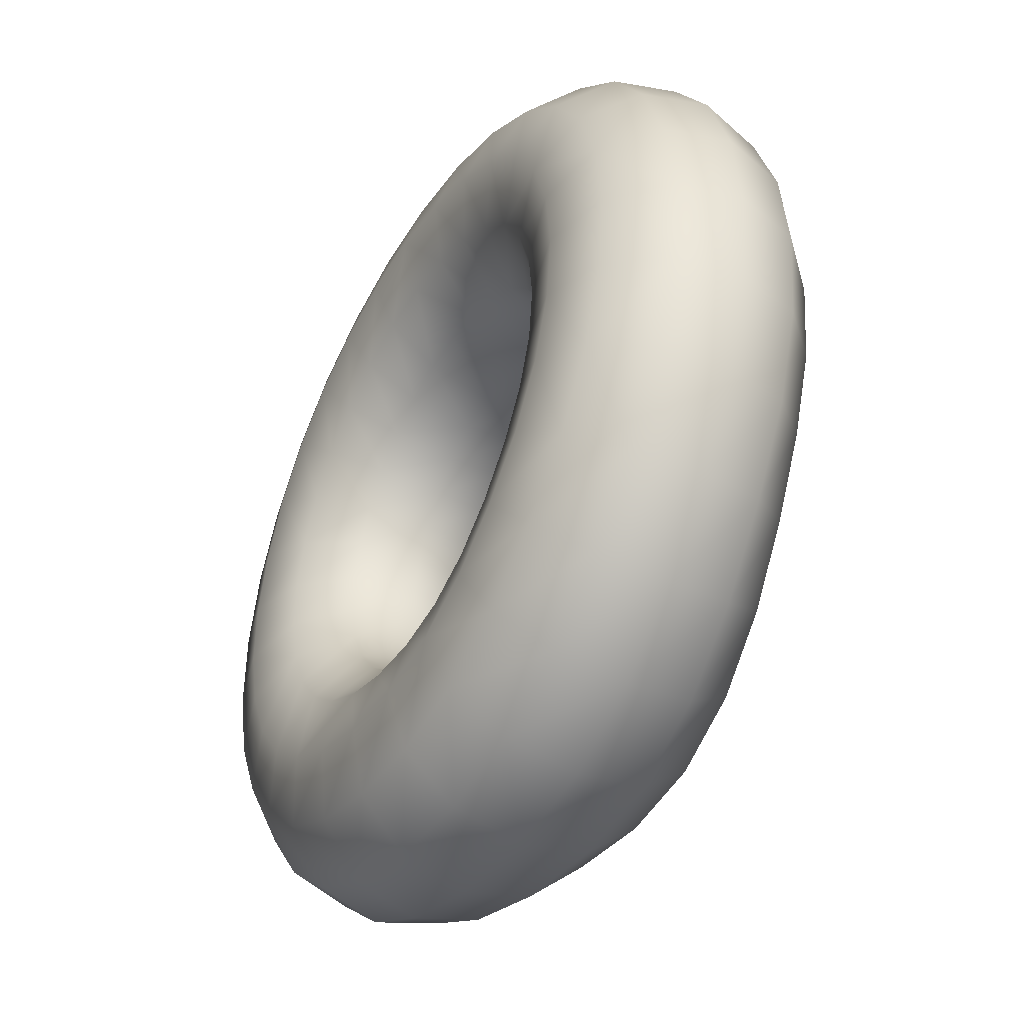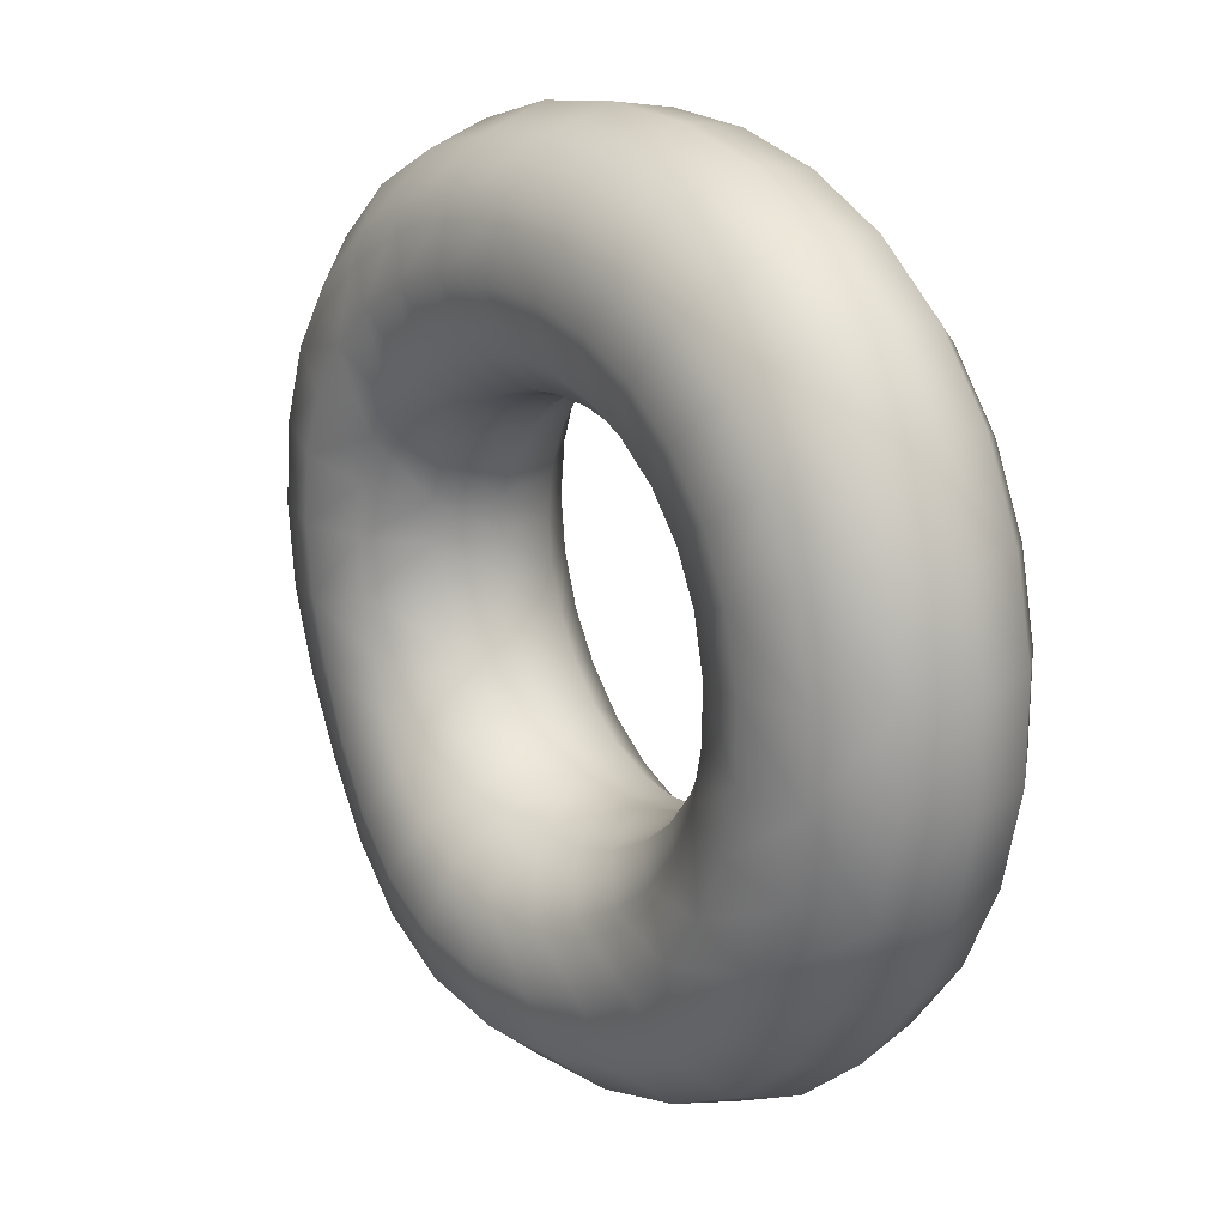
<metadata>
{"format":"obj","ext":"obj","renderer":"f3d","projection":"perspective","resolution":1024,"background":"white","views":[{"elev":-43.6,"azim":60.5,"up":"+Z"},{"elev":20.1,"azim":-125.6,"up":"+Z"}]}
</metadata>
<code>
o Torus
v 0.07 0 0
v 0.06732 0.01 0
v 0.06 0.01732 0
v 0.05 0.02 -0
v 0.04003 0.01729 -0.000114
v 0.03274 0.009936 -0.000257
v 0.03005 -5.4e-05 -0.00022
v 0.03269 -0.01001 -5.6e-05
v 0.04 -0.01732 0
v 0.05 -0.02 0
v 0.06 -0.01732 0
v 0.06732 -0.01 0
v 0.06836 0 -0.01505
v 0.06575 0.01 -0.01447
v 0.0586 0.01732 -0.0129
v 0.04883 0.02 -0.01075
v 0.03907 0.01732 -0.008599
v 0.03192 0.01 -0.007056
v 0.02931 -7e-06 -0.006477
v 0.03191 -0.01 -0.007025
v 0.03907 -0.01732 -0.008599
v 0.04883 -0.02 -0.01075
v 0.0586 -0.01732 -0.0129
v 0.06575 -0.01 -0.01447
v 0.06353 0 -0.02939
v 0.0611 0.01 -0.02827
v 0.05446 0.01732 -0.02519
v 0.04538 0.02016 -0.02099
v 0.0363 0.01769 -0.0168
v 0.02966 0.01033 -0.01372
v 0.02723 0.0001 -0.0126
v 0.02966 -0.01 -0.01372
v 0.0363 -0.01732 -0.0168
v 0.04538 -0.02 -0.02099
v 0.05446 -0.01732 -0.02519
v 0.0611 -0.01 -0.02827
v 0.05573 0 -0.04236
v 0.05359 0.01015 -0.04074
v 0.04777 0.01791 -0.03631
v 0.03981 0.02109 -0.03026
v 0.03184 0.01861 -0.02421
v 0.02602 0.01101 -0.01978
v 0.02388 0.000485 -0.01816
v 0.02602 -0.009904 -0.01978
v 0.03184 -0.01732 -0.02421
v 0.03981 -0.02 -0.03026
v 0.04777 -0.01732 -0.03631
v 0.05359 -0.01 -0.04074
v 0.04532 0.000443 -0.05335
v 0.04358 0.01109 -0.05131
v 0.03884 0.01923 -0.04573
v 0.03237 0.0225 -0.03811
v 0.0259 0.01977 -0.03049
v 0.02116 0.0118 -0.02491
v 0.01942 0.000987 -0.02286
v 0.02116 -0.009618 -0.02491
v 0.0259 -0.01722 -0.03049
v 0.03237 -0.01998 -0.03811
v 0.03884 -0.0173 -0.04573
v 0.04358 -0.00988 -0.05131
v 0.03279 0.001204 -0.06185
v 0.03153 0.0122 -0.05948
v 0.0281 0.02058 -0.05301
v 0.02342 0.02381 -0.04418
v 0.01874 0.02076 -0.03534
v 0.01531 0.01245 -0.02887
v 0.01405 0.001402 -0.02651
v 0.01531 -0.009336 -0.02887
v 0.01874 -0.01702 -0.03534
v 0.02342 -0.01981 -0.04418
v 0.0281 -0.01707 -0.05301
v 0.03153 -0.009447 -0.05948
v 0.01873 0.001562 -0.06745
v 0.01801 0.0127 -0.06487
v 0.01605 0.02117 -0.05781
v 0.01338 0.02439 -0.04818
v 0.0107 0.02117 -0.03854
v 0.008743 0.0127 -0.03149
v 0.008026 0.001562 -0.02891
v 0.008743 -0.00922 -0.03149
v 0.0107 -0.01693 -0.03854
v 0.01338 -0.01971 -0.04818
v 0.01605 -0.01693 -0.05781
v 0.01801 -0.00922 -0.06487
v 0.00379 0.001204 -0.0699
v 0.003645 0.0122 -0.06722
v 0.003248 0.02058 -0.05991
v 0.002707 0.02381 -0.04993
v 0.002166 0.02076 -0.03994
v 0.001769 0.01245 -0.03263
v 0.001624 0.001402 -0.02996
v 0.001769 -0.009336 -0.03263
v 0.002166 -0.01702 -0.03994
v 0.002707 -0.01981 -0.04993
v 0.003248 -0.01707 -0.05991
v 0.003645 -0.009447 -0.06722
v -0.01132 0.000443 -0.06908
v -0.01089 0.01109 -0.06643
v -0.009707 0.01923 -0.05921
v -0.008089 0.0225 -0.04934
v -0.006471 0.01977 -0.03947
v -0.005287 0.0118 -0.03225
v -0.004853 0.000987 -0.0296
v -0.005287 -0.009618 -0.03225
v -0.006471 -0.01722 -0.03947
v -0.008089 -0.01998 -0.04934
v -0.009707 -0.0173 -0.05921
v -0.01089 -0.00988 -0.06643
v -0.02591 0 -0.06503
v -0.02492 0.01015 -0.06254
v -0.02221 0.01791 -0.05574
v -0.01851 0.02109 -0.04645
v -0.01481 0.01861 -0.03716
v -0.0121 0.01101 -0.03036
v -0.0111 0.000485 -0.02787
v -0.0121 -0.009904 -0.03036
v -0.01481 -0.01732 -0.03716
v -0.01851 -0.02 -0.04645
v -0.02221 -0.01732 -0.05574
v -0.02492 -0.01 -0.06254
v -0.03928 0 -0.05794
v -0.03778 0.01 -0.05572
v -0.03367 0.01732 -0.04966
v -0.02806 0.02016 -0.04138
v -0.02245 0.01769 -0.03311
v -0.01834 0.01033 -0.02705
v -0.01684 0.0001 -0.02483
v -0.01834 -0.01 -0.02705
v -0.02245 -0.01732 -0.03311
v -0.02806 -0.02 -0.04138
v -0.03367 -0.01732 -0.04966
v -0.03778 -0.01 -0.05572
v -0.05082 0 -0.04814
v -0.04887 0.01 -0.0463
v -0.04356 0.01732 -0.04126
v -0.0363 0.02 -0.03438
v -0.02904 0.01732 -0.02751
v -0.02372 0.01001 -0.02247
v -0.02178 0 -0.02063
v -0.02372 -0.01 -0.02247
v -0.02904 -0.01732 -0.02751
v -0.0363 -0.02 -0.03438
v -0.04356 -0.01732 -0.04126
v -0.04887 -0.01 -0.0463
v -0.05998 0 -0.03609
v -0.05768 0.01 -0.03471
v -0.05141 0.01732 -0.03093
v -0.04284 0.02 -0.02578
v -0.03427 0.01732 -0.02062
v -0.028 0.01 -0.01685
v -0.02571 0 -0.01547
v -0.028 -0.01 -0.01685
v -0.03427 -0.01732 -0.02062
v -0.04284 -0.02 -0.02578
v -0.05141 -0.01732 -0.03093
v -0.05768 -0.01 -0.03471
v -0.06634 0 -0.02235
v -0.0638 0.01 -0.0215
v -0.05686 0.01732 -0.01916
v -0.04738 0.02 -0.01597
v -0.03791 0.01732 -0.01277
v -0.03097 0.01 -0.01043
v -0.02843 0 -0.009579
v -0.03097 -0.01 -0.01043
v -0.03791 -0.01732 -0.01277
v -0.04738 -0.02 -0.01597
v -0.05686 -0.01732 -0.01916
v -0.0638 -0.01 -0.0215
v -0.06959 0 -0.007568
v -0.06693 0.01 -0.007279
v -0.05965 0.01732 -0.006487
v -0.04971 0.02 -0.005406
v -0.03977 0.01732 -0.004325
v -0.03248 0.009992 -0.003565
v -0.02982 -7e-06 -0.003271
v -0.03249 -0.01 -0.003533
v -0.03977 -0.01732 -0.004325
v -0.04971 -0.02 -0.005406
v -0.05965 -0.01732 -0.006487
v -0.06693 -0.01 -0.007279
v -0.06959 0 0.007568
v -0.06693 0.01 0.007279
v -0.05965 0.01732 0.006487
v -0.04971 0.02 0.005406
v -0.03974 0.01729 0.004211
v -0.03243 0.009936 0.003276
v -0.02977 -5.4e-05 0.003023
v -0.03247 -0.01001 0.003478
v -0.03977 -0.01732 0.004325
v -0.04971 -0.02 0.005406
v -0.05965 -0.01732 0.006487
v -0.06693 -0.01 0.007279
v -0.06634 0 0.02235
v -0.0638 0.01 0.0215
v -0.05685 0.01731 0.01912
v -0.04732 0.01994 0.01571
v -0.03777 0.01718 0.01222
v -0.0308 0.009824 0.009723
v -0.02828 -0.000149 0.008976
v -0.03089 -0.01008 0.01012
v -0.03789 -0.01734 0.0127
v -0.04738 -0.02 0.01597
v -0.05686 -0.01732 0.01916
v -0.0638 -0.01 0.0215
v -0.05995 -3.3e-05 0.03595
v -0.05761 0.009925 0.0344
v -0.05126 0.01717 0.03032
v -0.0426 0.01975 0.02478
v -0.03396 0.017 0.01932
v -0.02767 0.009661 0.01548
v -0.02543 -0.000286 0.01431
v -0.02781 -0.01019 0.01607
v -0.03417 -0.01742 0.0202
v -0.0428 -0.02005 0.02559
v -0.05139 -0.01734 0.03084
v -0.05767 -0.01002 0.03463
v -0.05059 -0.000233 0.0472
v -0.04856 0.009678 0.045
v -0.04314 0.01689 0.03952
v -0.03578 0.01947 0.03226
v -0.02848 0.01675 0.02522
v -0.0232 0.009462 0.0203
v -0.02134 -0.00045 0.01881
v -0.02339 -0.01034 0.02109
v -0.0288 -0.01757 0.02651
v -0.03612 -0.02019 0.03363
v -0.0434 -0.01749 0.0406
v -0.0487 -0.01018 0.04557
v -0.03873 -0.000561 0.05567
v -0.03711 0.009313 0.05295
v -0.03289 0.01652 0.04643
v -0.02722 0.01914 0.03792
v -0.02163 0.01648 0.02973
v -0.01761 0.009254 0.02403
v -0.01623 -0.000621 0.02232
v -0.01785 -0.0105 0.02501
v -0.02204 -0.01774 0.03141
v -0.02769 -0.02038 0.03984
v -0.03328 -0.01772 0.04807
v -0.03733 -0.01046 0.05387
v -0.025 -0.000926 0.06129
v -0.02386 0.008918 0.05817
v -0.02105 0.01614 0.05096
v -0.01735 0.01882 0.04167
v -0.01374 0.01623 0.03277
v -0.01118 0.009068 0.02659
v -0.01035 -0.000773 0.02475
v -0.01146 -0.01065 0.02773
v -0.01423 -0.0179 0.0348
v -0.01794 -0.02058 0.0441
v -0.02158 -0.01797 0.05313
v -0.02417 -0.01077 0.05944
v -0.01013 -0.00122 0.06415
v -0.009518 0.008599 0.06077
v -0.00825 0.01583 0.05321
v -0.006685 0.01857 0.04355
v -0.005227 0.01605 0.03435
v -0.004245 0.008937 0.02796
v -0.003993 -0.000878 0.02606
v -0.00455 -0.01075 0.02921
v -0.005783 -0.01802 0.03663
v -0.00737 -0.02073 0.04638
v -0.008882 -0.01816 0.05581
v -0.009897 -0.01102 0.06233
v 0.005099 -0.001336 0.0645
v 0.005143 0.008471 0.06105
v 0.004826 0.01571 0.05341
v 0.004206 0.01847 0.04375
v 0.003475 0.01598 0.03454
v 0.002857 0.00889 0.02815
v 0.002521 -0.000915 0.02626
v 0.002543 -0.01079 0.02944
v 0.002897 -0.01807 0.03693
v 0.003481 -0.02079 0.04674
v 0.004146 -0.01824 0.05621
v 0.004733 -0.01111 0.06274
v 0.01992 -0.00122 0.06252
v 0.01938 0.008599 0.05921
v 0.01751 0.01583 0.05181
v 0.01478 0.01857 0.04239
v 0.01195 0.01605 0.03342
v 0.009785 0.008937 0.02719
v 0.008886 -0.000878 0.02536
v 0.00948 -0.01075 0.02845
v 0.01139 -0.01802 0.0357
v 0.01409 -0.02073 0.04522
v 0.01688 -0.01816 0.05441
v 0.01901 -0.01102 0.06077
v 0.0337 -0.000926 0.0581
v 0.03259 0.008918 0.05511
v 0.02926 0.01614 0.04824
v 0.02458 0.01882 0.03939
v 0.0198 0.01623 0.03095
v 0.01622 0.009068 0.0251
v 0.01481 -0.000773 0.02338
v 0.01594 -0.01065 0.02625
v 0.01931 -0.0179 0.03298
v 0.02399 -0.02058 0.04182
v 0.02874 -0.01797 0.0504
v 0.03229 -0.01077 0.05638
v 0.04587 -0.000561 0.05109
v 0.04426 0.009313 0.04854
v 0.03963 0.01652 0.0425
v 0.03321 0.01914 0.03464
v 0.02672 0.01648 0.02711
v 0.02189 0.009254 0.02189
v 0.02003 -0.000621 0.02035
v 0.02165 -0.0105 0.02287
v 0.02631 -0.01774 0.02879
v 0.03274 -0.02038 0.03656
v 0.03923 -0.01772 0.04413
v 0.04403 -0.01046 0.04946
v 0.05595 -0.000233 0.04142
v 0.05391 0.009678 0.03944
v 0.04819 0.01689 0.03457
v 0.04032 0.01947 0.02814
v 0.0324 0.01675 0.02192
v 0.02654 0.009462 0.0176
v 0.02432 -0.00045 0.01634
v 0.02635 -0.01034 0.0184
v 0.03209 -0.01757 0.02321
v 0.03999 -0.02019 0.0295
v 0.04793 -0.01749 0.03564
v 0.05377 -0.01018 0.04001
v 0.06356 -3.3e-05 0.02926
v 0.06117 0.009925 0.02797
v 0.0546 0.01717 0.02458
v 0.04562 0.01975 0.02
v 0.03662 0.017 0.01549
v 0.02999 0.009661 0.01235
v 0.02751 -0.000286 0.01144
v 0.02985 -0.01019 0.01294
v 0.0364 -0.01742 0.01637
v 0.04543 -0.02005 0.0208
v 0.05448 -0.01734 0.0251
v 0.06112 -0.01002 0.02819
v 0.06836 0 0.01505
v 0.06575 0.01 0.01447
v 0.05861 0.01731 0.01286
v 0.04889 0.01994 0.01049
v 0.0392 0.01718 0.008045
v 0.03209 0.009824 0.006314
v 0.02944 -0.000149 0.005846
v 0.03199 -0.01008 0.006707
v 0.03908 -0.01734 0.008526
v 0.04883 -0.02 0.01075
v 0.0586 -0.01732 0.0129
v 0.06575 -0.01 0.01447
f 1 14 2
f 2 15 3
f 15 4 3
f 16 5 4
f 17 6 5
f 6 19 7
f 7 20 8
f 8 21 9
f 9 22 10
f 22 11 10
f 11 24 12
f 24 1 12
f 13 26 14
f 26 15 14
f 27 16 15
f 16 29 17
f 17 30 18
f 18 31 19
f 19 32 20
f 32 21 20
f 33 22 21
f 22 35 23
f 35 24 23
f 36 13 24
f 37 26 25
f 38 27 26
f 39 28 27
f 28 41 29
f 29 42 30
f 30 43 31
f 31 44 32
f 32 45 33
f 33 46 34
f 34 47 35
f 35 48 36
f 48 25 36
f 49 38 37
f 50 39 38
f 51 40 39
f 40 53 41
f 41 54 42
f 42 55 43
f 43 56 44
f 44 57 45
f 45 58 46
f 58 47 46
f 59 48 47
f 60 37 48
f 61 50 49
f 62 51 50
f 63 52 51
f 52 65 53
f 53 66 54
f 54 67 55
f 55 68 56
f 56 69 57
f 57 70 58
f 70 59 58
f 71 60 59
f 72 49 60
f 73 62 61
f 74 63 62
f 75 64 63
f 64 77 65
f 65 78 66
f 66 79 67
f 67 80 68
f 68 81 69
f 69 82 70
f 82 71 70
f 83 72 71
f 84 61 72
f 73 86 74
f 74 87 75
f 75 88 76
f 88 77 76
f 89 78 77
f 90 79 78
f 91 80 79
f 92 81 80
f 93 82 81
f 82 95 83
f 83 96 84
f 84 85 73
f 85 98 86
f 86 99 87
f 87 100 88
f 100 89 88
f 101 90 89
f 102 91 90
f 103 92 91
f 104 93 92
f 105 94 93
f 94 107 95
f 95 108 96
f 96 97 85
f 97 110 98
f 98 111 99
f 99 112 100
f 112 101 100
f 113 102 101
f 114 103 102
f 115 104 103
f 116 105 104
f 117 106 105
f 106 119 107
f 107 120 108
f 108 109 97
f 109 122 110
f 110 123 111
f 111 124 112
f 124 113 112
f 125 114 113
f 126 115 114
f 127 116 115
f 128 117 116
f 117 130 118
f 118 131 119
f 131 120 119
f 120 121 109
f 133 122 121
f 122 135 123
f 123 136 124
f 136 125 124
f 137 126 125
f 138 127 126
f 139 128 127
f 140 129 128
f 141 130 129
f 130 143 131
f 143 132 131
f 132 133 121
f 133 146 134
f 134 147 135
f 147 136 135
f 148 137 136
f 149 138 137
f 150 139 138
f 151 140 139
f 152 141 140
f 153 142 141
f 142 155 143
f 155 144 143
f 156 133 144
f 157 146 145
f 158 147 146
f 159 148 147
f 148 161 149
f 161 150 149
f 162 151 150
f 163 152 151
f 164 153 152
f 165 154 153
f 166 155 154
f 167 156 155
f 168 145 156
f 169 158 157
f 158 171 159
f 171 160 159
f 172 161 160
f 161 174 162
f 174 163 162
f 175 164 163
f 164 177 165
f 165 178 166
f 178 167 166
f 179 168 167
f 180 157 168
f 181 170 169
f 182 171 170
f 171 184 172
f 172 185 173
f 173 186 174
f 186 175 174
f 187 176 175
f 188 177 176
f 177 190 178
f 178 191 179
f 179 192 180
f 180 181 169
f 181 194 182
f 182 195 183
f 183 196 184
f 196 185 184
f 197 186 185
f 198 187 186
f 199 188 187
f 200 189 188
f 201 190 189
f 202 191 190
f 203 192 191
f 204 181 192
f 193 206 194
f 194 207 195
f 207 196 195
f 208 197 196
f 209 198 197
f 210 199 198
f 211 200 199
f 212 201 200
f 201 214 202
f 202 215 203
f 203 216 204
f 204 205 193
f 205 218 206
f 218 207 206
f 219 208 207
f 220 209 208
f 221 210 209
f 222 211 210
f 223 212 211
f 212 225 213
f 213 226 214
f 214 227 215
f 215 228 216
f 216 217 205
f 217 230 218
f 230 219 218
f 231 220 219
f 232 221 220
f 233 222 221
f 234 223 222
f 235 224 223
f 224 237 225
f 225 238 226
f 226 239 227
f 227 240 228
f 228 229 217
f 229 242 230
f 242 231 230
f 243 232 231
f 244 233 232
f 245 234 233
f 246 235 234
f 247 236 235
f 236 249 237
f 237 250 238
f 238 251 239
f 239 252 240
f 240 241 229
f 253 242 241
f 254 243 242
f 255 244 243
f 256 245 244
f 257 246 245
f 258 247 246
f 247 260 248
f 248 261 249
f 249 262 250
f 250 263 251
f 251 264 252
f 252 253 241
f 265 254 253
f 266 255 254
f 267 256 255
f 268 257 256
f 269 258 257
f 258 271 259
f 259 272 260
f 260 273 261
f 261 274 262
f 262 275 263
f 263 276 264
f 276 253 264
f 277 266 265
f 266 279 267
f 267 280 268
f 268 281 269
f 269 282 270
f 270 283 271
f 271 284 272
f 284 273 272
f 285 274 273
f 286 275 274
f 287 276 275
f 288 265 276
f 289 278 277
f 278 291 279
f 279 292 280
f 280 293 281
f 281 294 282
f 282 295 283
f 283 296 284
f 296 285 284
f 297 286 285
f 298 287 286
f 299 288 287
f 300 277 288
f 301 290 289
f 290 303 291
f 291 304 292
f 292 305 293
f 293 306 294
f 294 307 295
f 295 308 296
f 308 297 296
f 309 298 297
f 310 299 298
f 311 300 299
f 312 289 300
f 313 302 301
f 314 303 302
f 303 316 304
f 304 317 305
f 305 318 306
f 306 319 307
f 307 320 308
f 308 321 309
f 321 310 309
f 322 311 310
f 323 312 311
f 324 301 312
f 325 314 313
f 326 315 314
f 327 316 315
f 316 329 317
f 317 330 318
f 318 331 319
f 319 332 320
f 320 333 321
f 321 334 322
f 334 323 322
f 335 324 323
f 336 313 324
f 337 326 325
f 338 327 326
f 339 328 327
f 340 329 328
f 329 342 330
f 330 343 331
f 331 344 332
f 332 345 333
f 333 346 334
f 334 347 335
f 347 336 335
f 348 325 336
f 1 338 337
f 2 339 338
f 3 340 339
f 4 341 340
f 5 342 341
f 342 7 343
f 343 8 344
f 344 9 345
f 345 10 346
f 10 347 346
f 347 12 348
f 348 1 337
f 1 13 14
f 2 14 15
f 15 16 4
f 16 17 5
f 17 18 6
f 6 18 19
f 7 19 20
f 8 20 21
f 9 21 22
f 22 23 11
f 11 23 24
f 24 13 1
f 13 25 26
f 26 27 15
f 27 28 16
f 16 28 29
f 17 29 30
f 18 30 31
f 19 31 32
f 32 33 21
f 33 34 22
f 22 34 35
f 35 36 24
f 36 25 13
f 37 38 26
f 38 39 27
f 39 40 28
f 28 40 41
f 29 41 42
f 30 42 43
f 31 43 44
f 32 44 45
f 33 45 46
f 34 46 47
f 35 47 48
f 48 37 25
f 49 50 38
f 50 51 39
f 51 52 40
f 40 52 53
f 41 53 54
f 42 54 55
f 43 55 56
f 44 56 57
f 45 57 58
f 58 59 47
f 59 60 48
f 60 49 37
f 61 62 50
f 62 63 51
f 63 64 52
f 52 64 65
f 53 65 66
f 54 66 67
f 55 67 68
f 56 68 69
f 57 69 70
f 70 71 59
f 71 72 60
f 72 61 49
f 73 74 62
f 74 75 63
f 75 76 64
f 64 76 77
f 65 77 78
f 66 78 79
f 67 79 80
f 68 80 81
f 69 81 82
f 82 83 71
f 83 84 72
f 84 73 61
f 73 85 86
f 74 86 87
f 75 87 88
f 88 89 77
f 89 90 78
f 90 91 79
f 91 92 80
f 92 93 81
f 93 94 82
f 82 94 95
f 83 95 96
f 84 96 85
f 85 97 98
f 86 98 99
f 87 99 100
f 100 101 89
f 101 102 90
f 102 103 91
f 103 104 92
f 104 105 93
f 105 106 94
f 94 106 107
f 95 107 108
f 96 108 97
f 97 109 110
f 98 110 111
f 99 111 112
f 112 113 101
f 113 114 102
f 114 115 103
f 115 116 104
f 116 117 105
f 117 118 106
f 106 118 119
f 107 119 120
f 108 120 109
f 109 121 122
f 110 122 123
f 111 123 124
f 124 125 113
f 125 126 114
f 126 127 115
f 127 128 116
f 128 129 117
f 117 129 130
f 118 130 131
f 131 132 120
f 120 132 121
f 133 134 122
f 122 134 135
f 123 135 136
f 136 137 125
f 137 138 126
f 138 139 127
f 139 140 128
f 140 141 129
f 141 142 130
f 130 142 143
f 143 144 132
f 132 144 133
f 133 145 146
f 134 146 147
f 147 148 136
f 148 149 137
f 149 150 138
f 150 151 139
f 151 152 140
f 152 153 141
f 153 154 142
f 142 154 155
f 155 156 144
f 156 145 133
f 157 158 146
f 158 159 147
f 159 160 148
f 148 160 161
f 161 162 150
f 162 163 151
f 163 164 152
f 164 165 153
f 165 166 154
f 166 167 155
f 167 168 156
f 168 157 145
f 169 170 158
f 158 170 171
f 171 172 160
f 172 173 161
f 161 173 174
f 174 175 163
f 175 176 164
f 164 176 177
f 165 177 178
f 178 179 167
f 179 180 168
f 180 169 157
f 181 182 170
f 182 183 171
f 171 183 184
f 172 184 185
f 173 185 186
f 186 187 175
f 187 188 176
f 188 189 177
f 177 189 190
f 178 190 191
f 179 191 192
f 180 192 181
f 181 193 194
f 182 194 195
f 183 195 196
f 196 197 185
f 197 198 186
f 198 199 187
f 199 200 188
f 200 201 189
f 201 202 190
f 202 203 191
f 203 204 192
f 204 193 181
f 193 205 206
f 194 206 207
f 207 208 196
f 208 209 197
f 209 210 198
f 210 211 199
f 211 212 200
f 212 213 201
f 201 213 214
f 202 214 215
f 203 215 216
f 204 216 205
f 205 217 218
f 218 219 207
f 219 220 208
f 220 221 209
f 221 222 210
f 222 223 211
f 223 224 212
f 212 224 225
f 213 225 226
f 214 226 227
f 215 227 228
f 216 228 217
f 217 229 230
f 230 231 219
f 231 232 220
f 232 233 221
f 233 234 222
f 234 235 223
f 235 236 224
f 224 236 237
f 225 237 238
f 226 238 239
f 227 239 240
f 228 240 229
f 229 241 242
f 242 243 231
f 243 244 232
f 244 245 233
f 245 246 234
f 246 247 235
f 247 248 236
f 236 248 249
f 237 249 250
f 238 250 251
f 239 251 252
f 240 252 241
f 253 254 242
f 254 255 243
f 255 256 244
f 256 257 245
f 257 258 246
f 258 259 247
f 247 259 260
f 248 260 261
f 249 261 262
f 250 262 263
f 251 263 264
f 252 264 253
f 265 266 254
f 266 267 255
f 267 268 256
f 268 269 257
f 269 270 258
f 258 270 271
f 259 271 272
f 260 272 273
f 261 273 274
f 262 274 275
f 263 275 276
f 276 265 253
f 277 278 266
f 266 278 279
f 267 279 280
f 268 280 281
f 269 281 282
f 270 282 283
f 271 283 284
f 284 285 273
f 285 286 274
f 286 287 275
f 287 288 276
f 288 277 265
f 289 290 278
f 278 290 291
f 279 291 292
f 280 292 293
f 281 293 294
f 282 294 295
f 283 295 296
f 296 297 285
f 297 298 286
f 298 299 287
f 299 300 288
f 300 289 277
f 301 302 290
f 290 302 303
f 291 303 304
f 292 304 305
f 293 305 306
f 294 306 307
f 295 307 308
f 308 309 297
f 309 310 298
f 310 311 299
f 311 312 300
f 312 301 289
f 313 314 302
f 314 315 303
f 303 315 316
f 304 316 317
f 305 317 318
f 306 318 319
f 307 319 320
f 308 320 321
f 321 322 310
f 322 323 311
f 323 324 312
f 324 313 301
f 325 326 314
f 326 327 315
f 327 328 316
f 316 328 329
f 317 329 330
f 318 330 331
f 319 331 332
f 320 332 333
f 321 333 334
f 334 335 323
f 335 336 324
f 336 325 313
f 337 338 326
f 338 339 327
f 339 340 328
f 340 341 329
f 329 341 342
f 330 342 343
f 331 343 344
f 332 344 345
f 333 345 346
f 334 346 347
f 347 348 336
f 348 337 325
f 1 2 338
f 2 3 339
f 3 4 340
f 4 5 341
f 5 6 342
f 342 6 7
f 343 7 8
f 344 8 9
f 345 9 10
f 10 11 347
f 347 11 12
f 348 12 1

</code>
